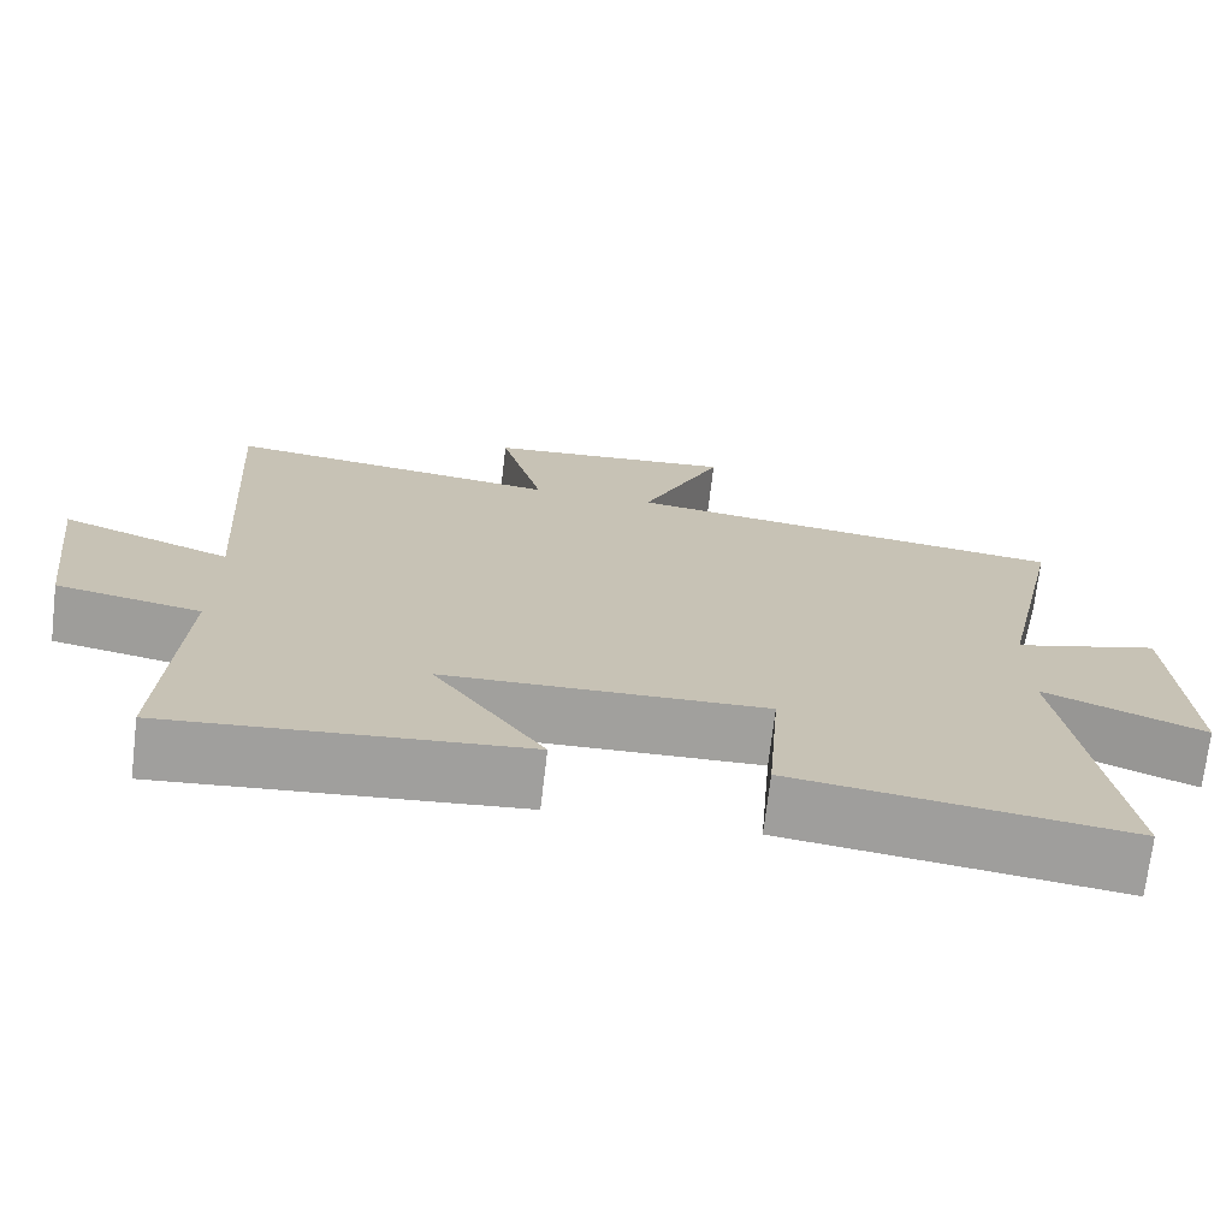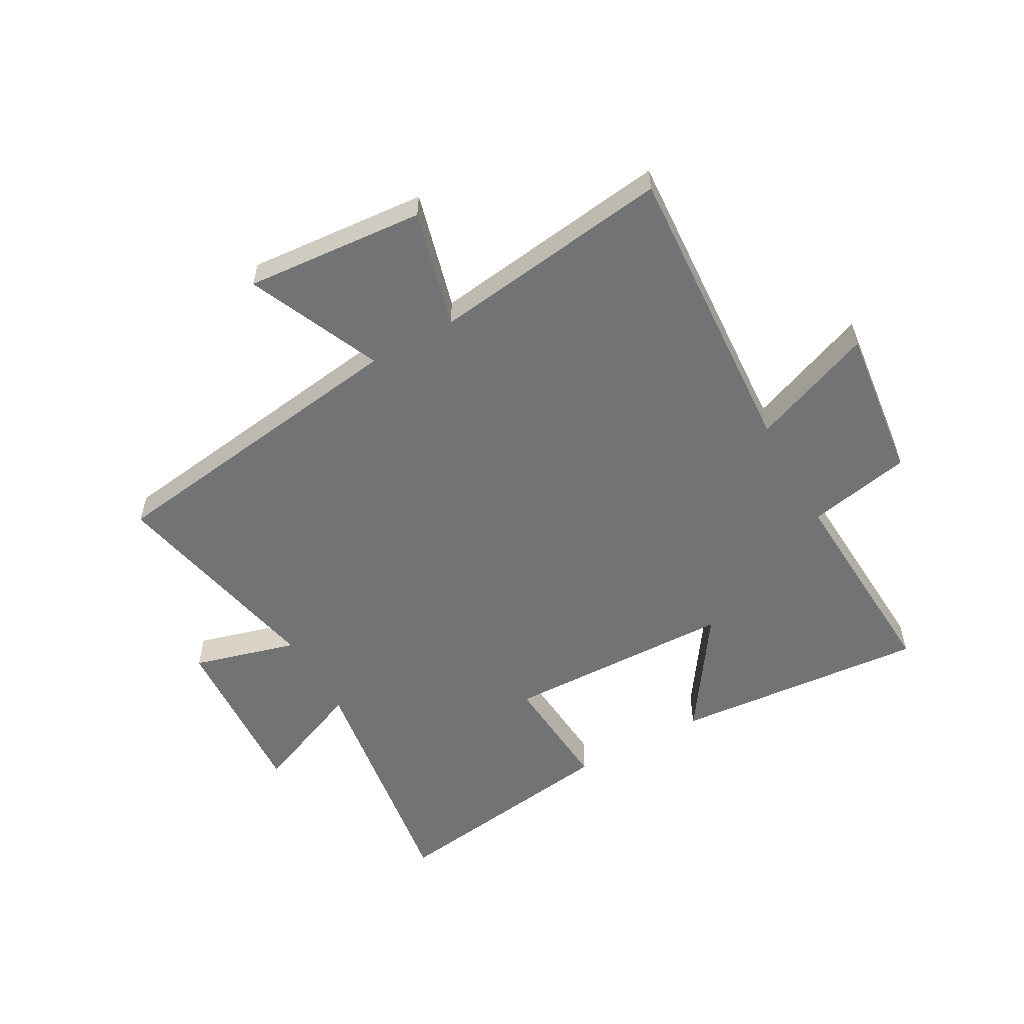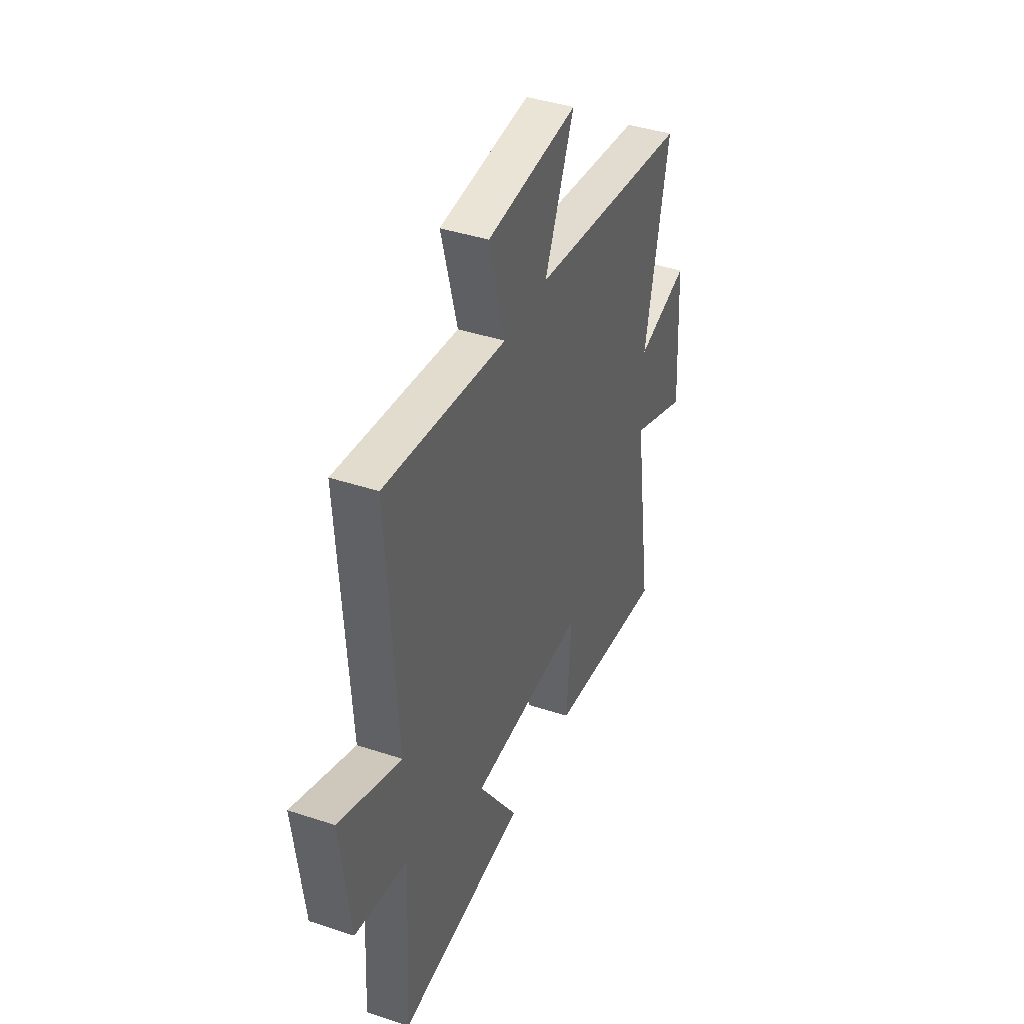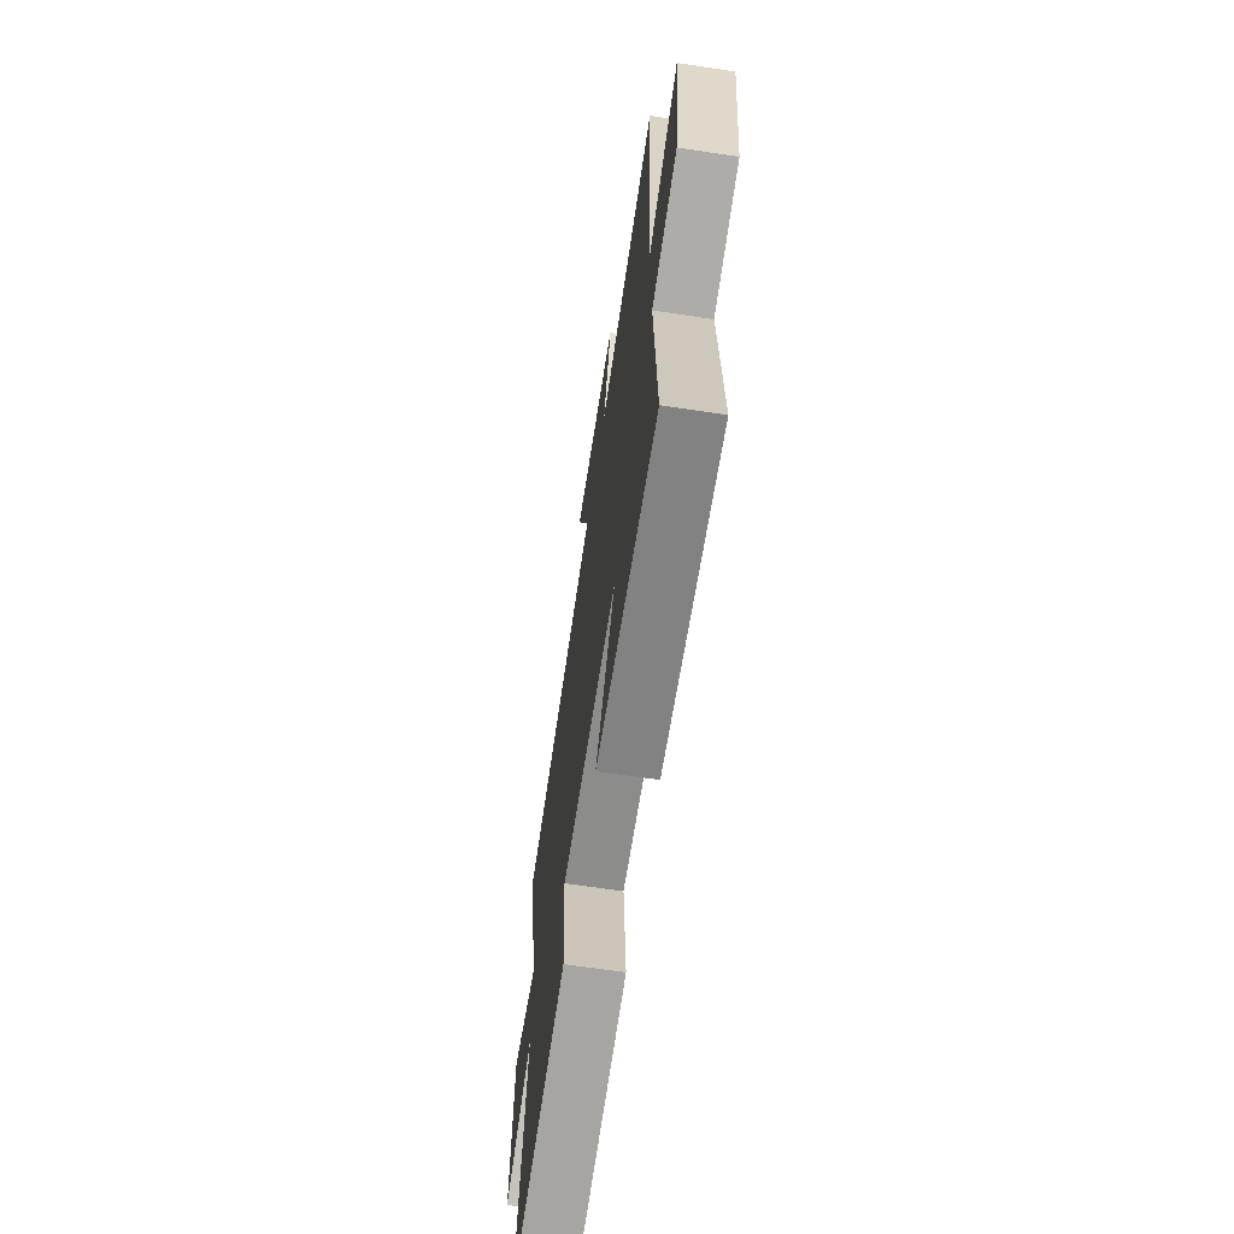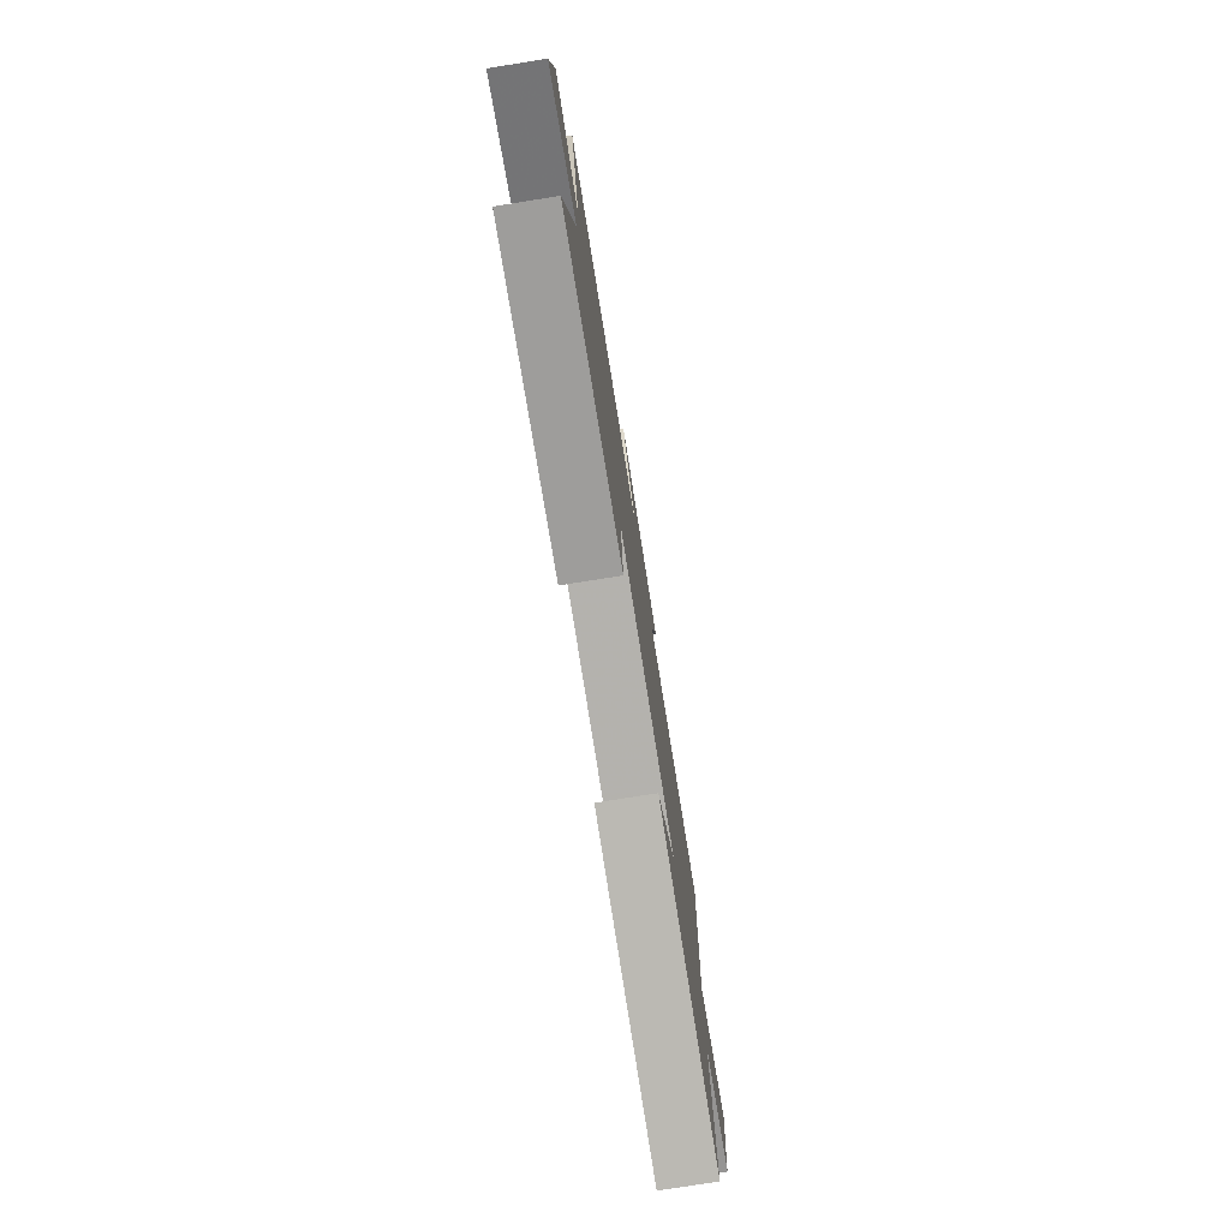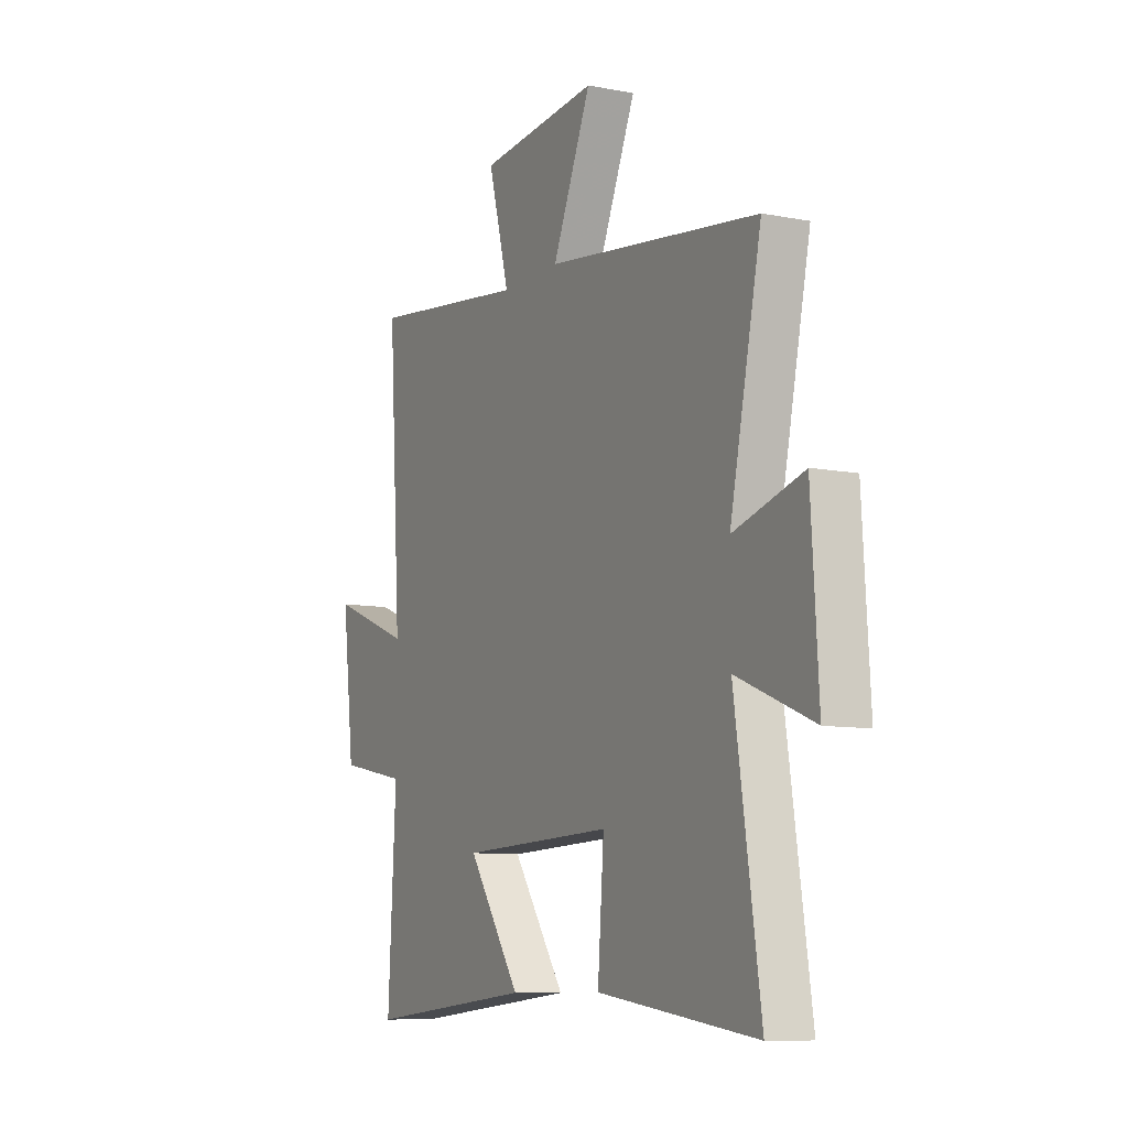
<metadata>
{"format":"obj","ext":"obj","renderer":"f3d","projection":"perspective","resolution":1024,"background":"white","views":[{"elev":-71.6,"azim":173.2,"up":"+Z"},{"elev":-55.8,"azim":29.4,"up":"+Y"},{"elev":40.9,"azim":112.0,"up":"+Z"},{"elev":-65.8,"azim":81.4,"up":"+Z"},{"elev":-78.0,"azim":-81.0,"up":"+Z"},{"elev":-9.3,"azim":-117.2,"up":"+Z"}]}
</metadata>
<code>
v 0.52 0.07 -0.539
v 0.085 0.07 -0.5
v 0.221 0.07 -0.303
v -0.173 0.07 -0.291
v -0.157 0.07 -0.5
v -0.565 0.07 -0.556
v -0.5 0.07 -0.124
v -0.696 0.07 -0.204
v -0.678 0.07 0.096
v -0.5 0.07 0.046
v -0.581 0.07 0.426
v -0.034 0.07 0.5
v -0.134 0.07 0.728
v 0.174 0.07 0.702
v 0.12 0.07 0.5
v 0.533 0.07 0.554
v 0.5 0.07 0.039
v 0.71 0.07 0.12
v 0.678 0.07 -0.142
v 0.5 0.07 -0.177
v 0.52 0 -0.539
v 0.085 0 -0.5
v 0.221 0 -0.303
v -0.173 0 -0.291
v -0.157 0 -0.5
v -0.565 0 -0.556
v -0.5 0 -0.124
v -0.696 0 -0.204
v -0.678 0 0.096
v -0.5 0 0.046
v -0.581 0 0.426
v -0.034 0 0.5
v -0.134 0 0.728
v 0.174 0 0.702
v 0.12 0 0.5
v 0.533 0 0.554
v 0.5 0 0.039
v 0.71 0 0.12
v 0.678 0 -0.142
v 0.5 0 -0.177
f 17 18 19 20
f 15 16 17
f 15 17 20
f 12 13 14 15
f 10 11 12 15
f 10 15 20
f 7 8 9 10
f 7 10 20
f 4 5 6 7
f 3 4 7 20
f 1 2 3 20
f 40 39 38 37
f 37 36 35
f 40 37 35
f 35 34 33 32
f 35 32 31 30
f 40 35 30
f 30 29 28 27
f 40 30 27
f 27 26 25 24
f 40 27 24 23
f 40 23 22 21
f 1 21 22 2
f 2 22 23 3
f 3 23 24 4
f 4 24 25 5
f 5 25 26 6
f 6 26 27 7
f 7 27 28 8
f 8 28 29 9
f 9 29 30 10
f 10 30 31 11
f 11 31 32 12
f 12 32 33 13
f 13 33 34 14
f 14 34 35 15
f 15 35 36 16
f 16 36 37 17
f 17 37 38 18
f 18 38 39 19
f 19 39 40 20
f 20 40 21 1

</code>
